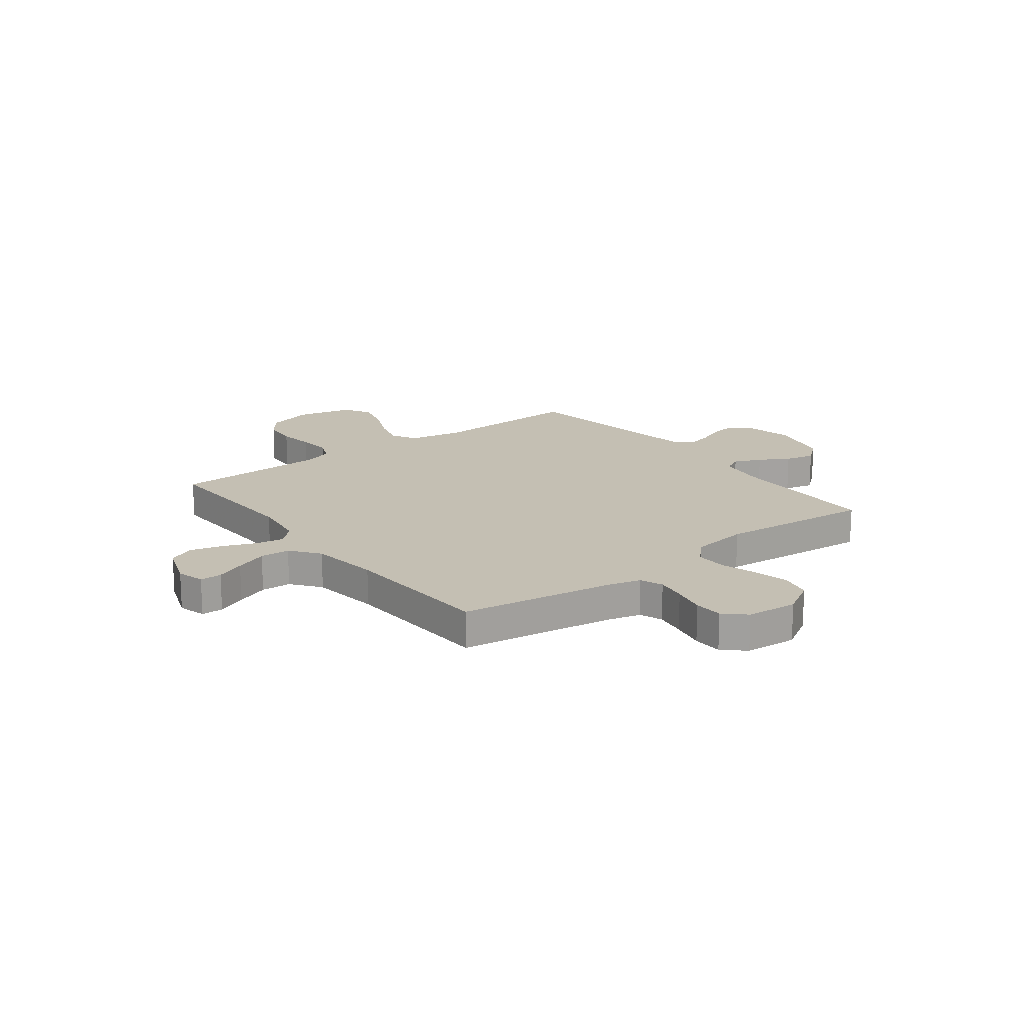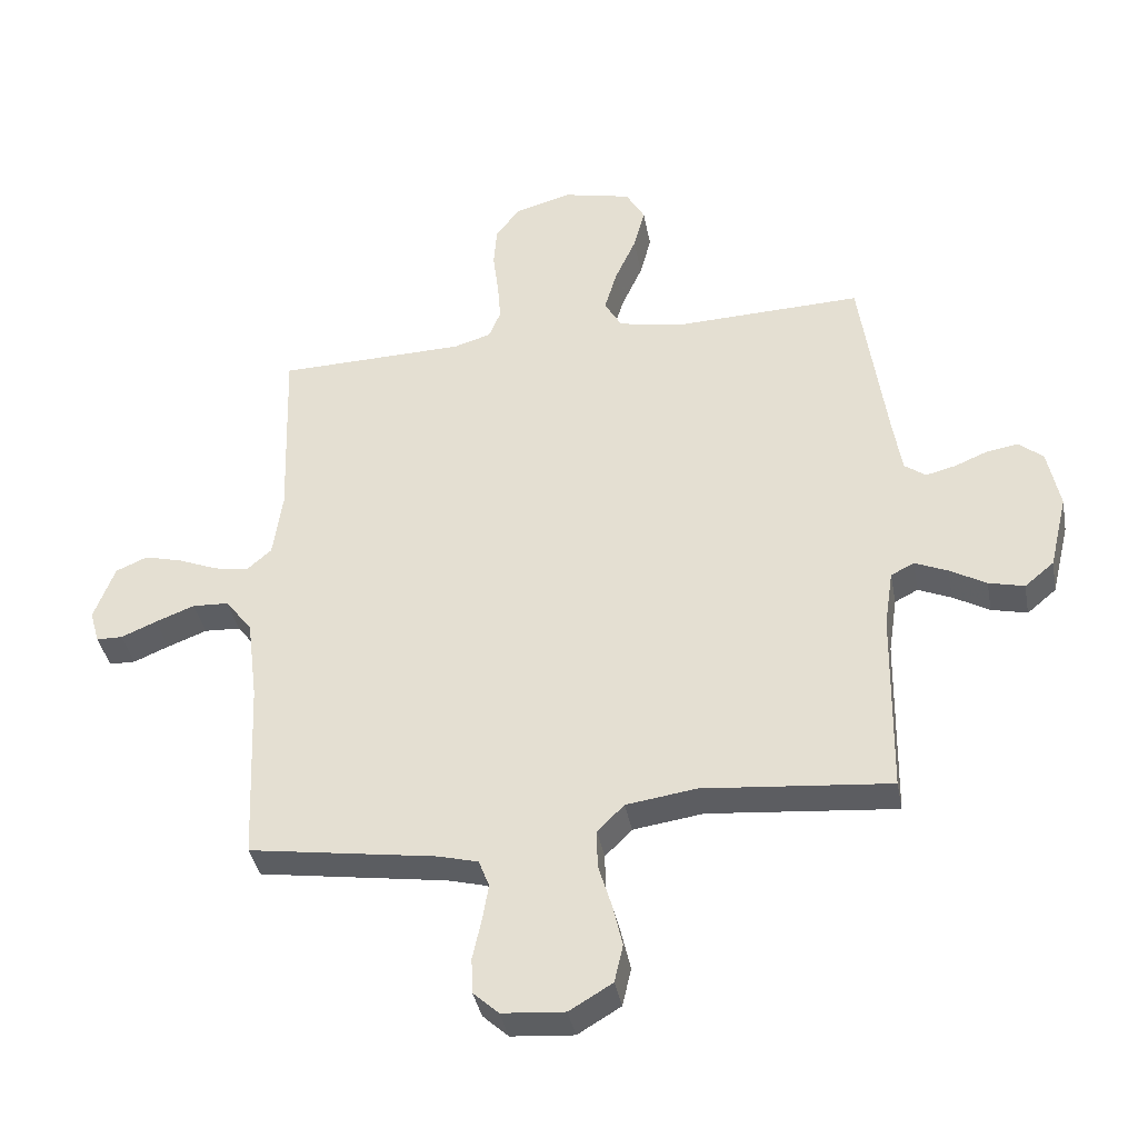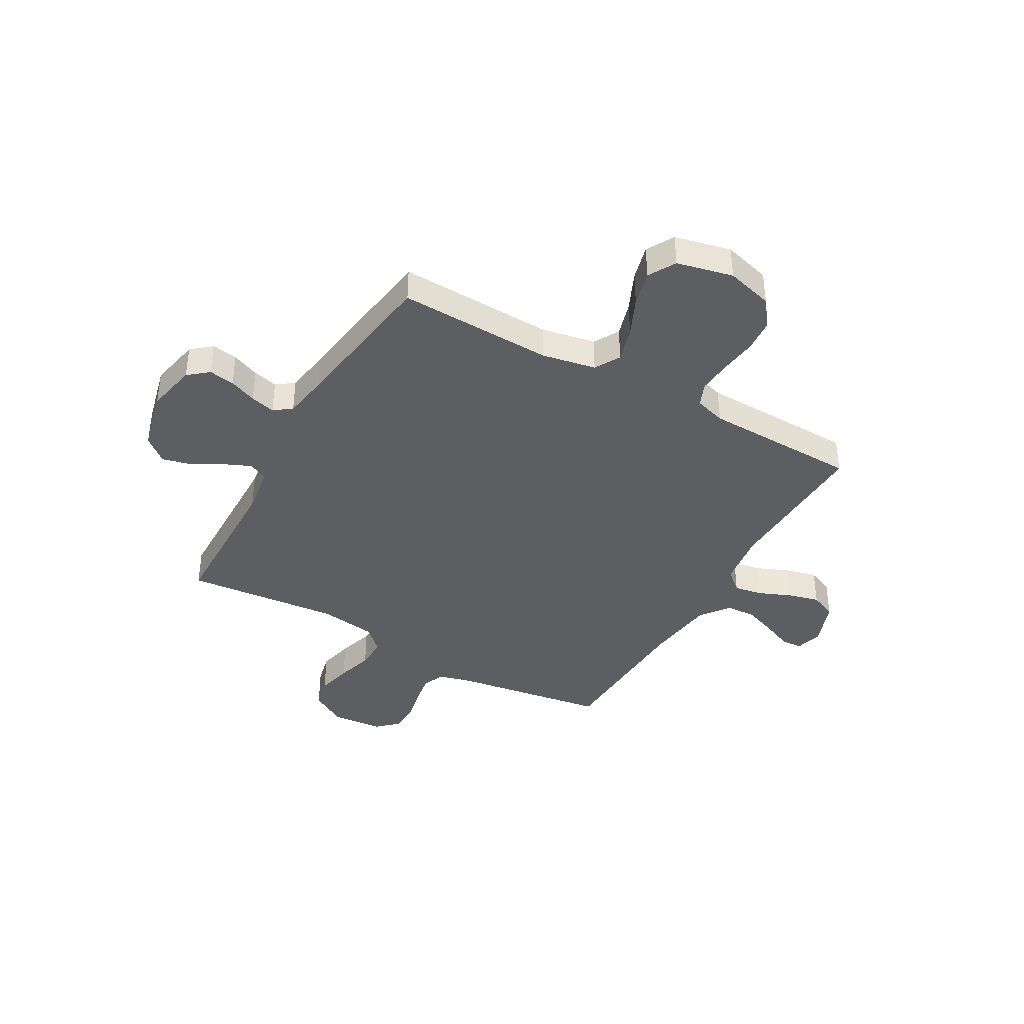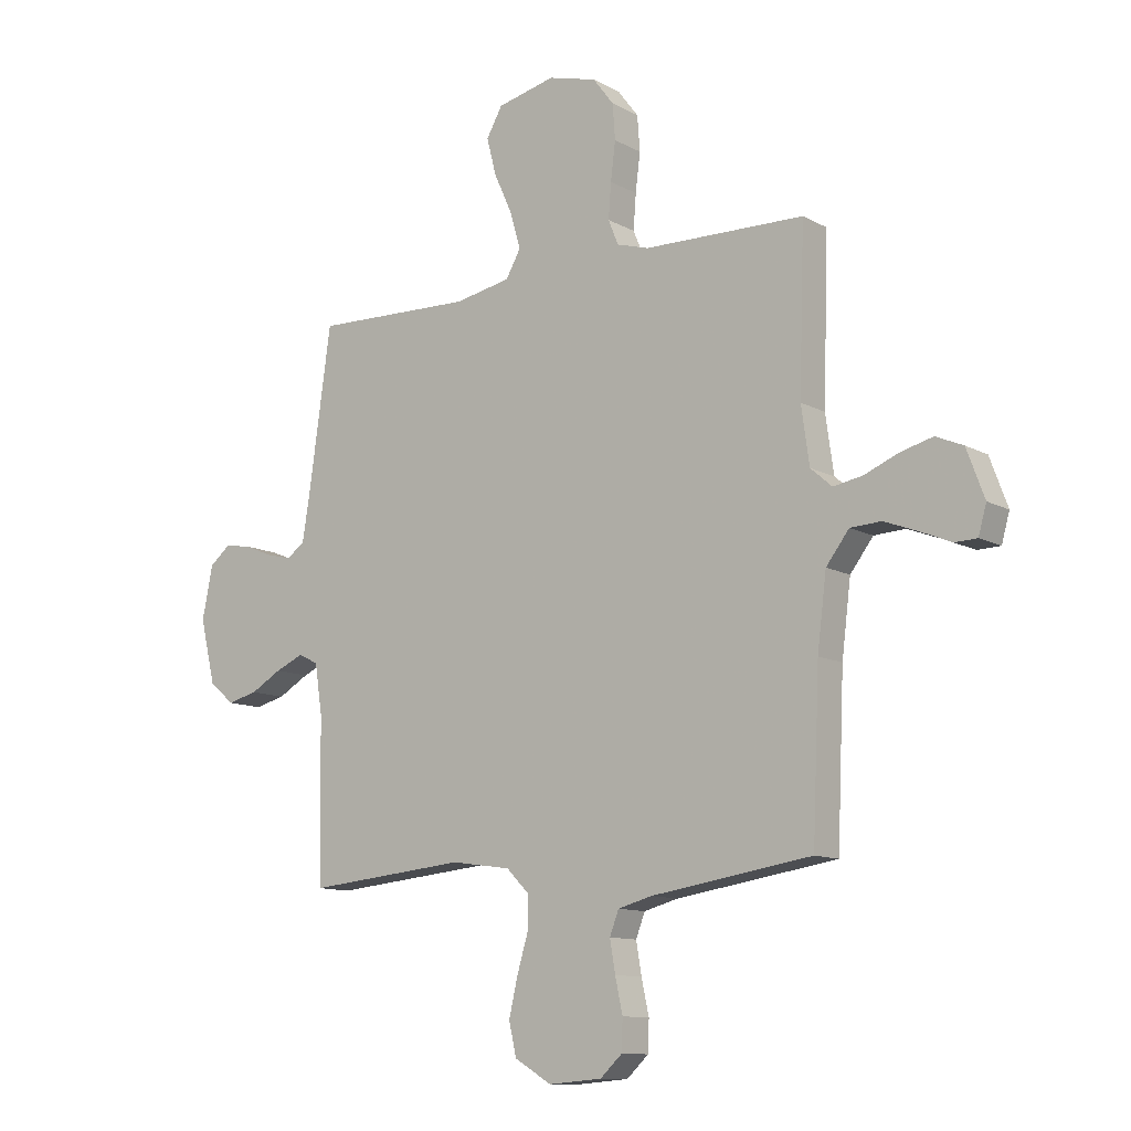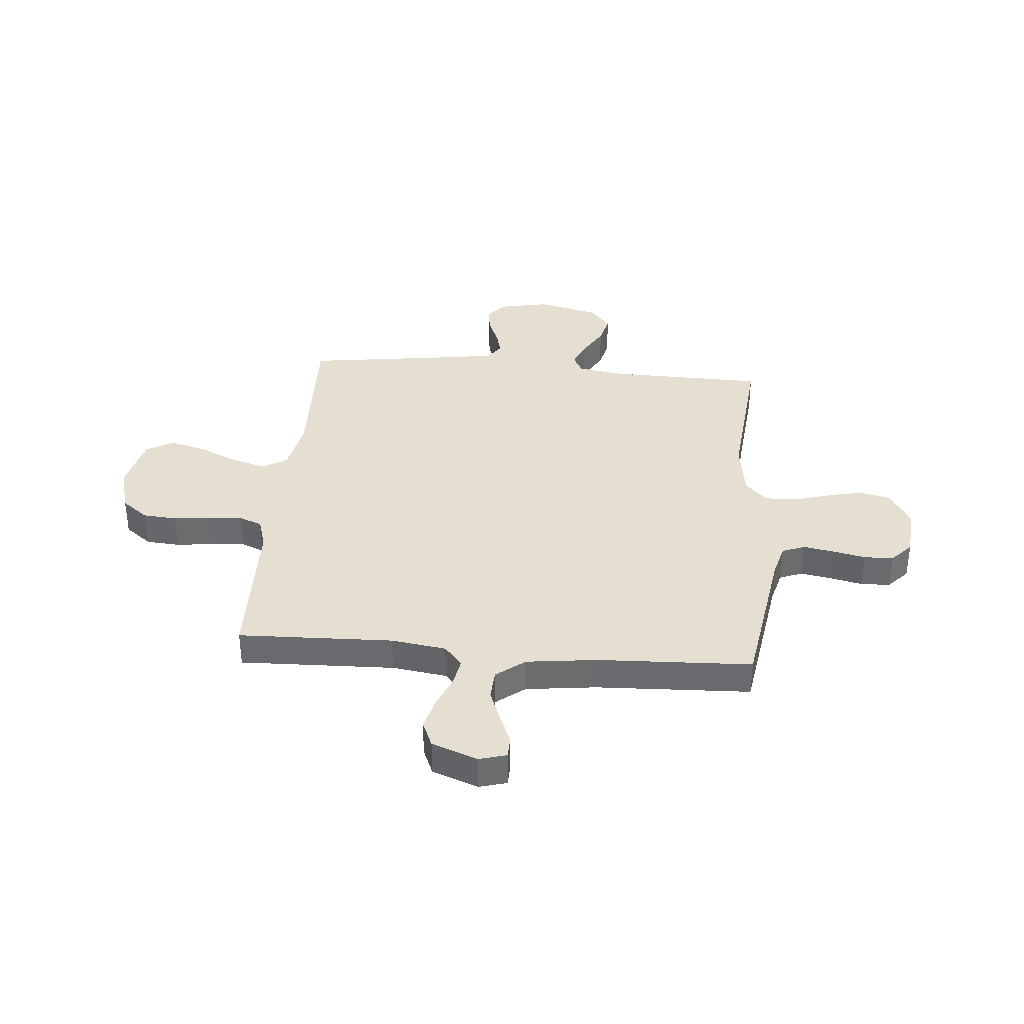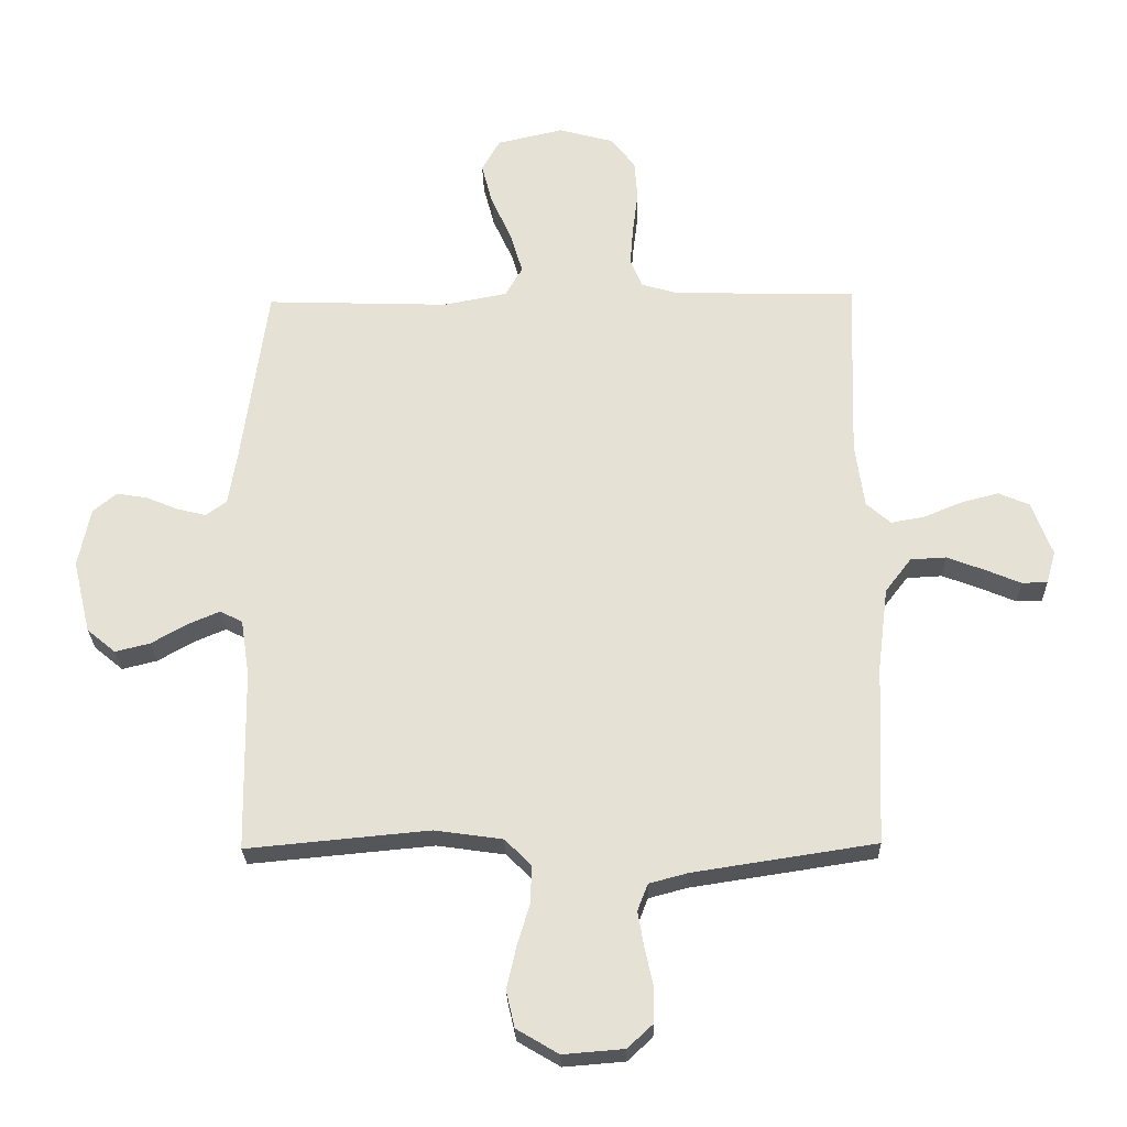
<metadata>
{"format":"obj","ext":"obj","renderer":"f3d","projection":"perspective","resolution":1024,"background":"white","views":[{"elev":17.7,"azim":142.5,"up":"+Y"},{"elev":-38.4,"azim":-169.4,"up":"+Z"},{"elev":-39.4,"azim":-29.5,"up":"+Y"},{"elev":-11.3,"azim":37.6,"up":"+Z"},{"elev":36.6,"azim":95.0,"up":"+Y"},{"elev":-26.0,"azim":1.5,"up":"+Z"}]}
</metadata>
<code>
v -0.5 0.07 0.5
v -0.2 0.07 0.49
v -0.095 0.07 0.51
v -0.067 0.07 0.559
v -0.087 0.07 0.627
v -0.121 0.07 0.702
v -0.139 0.07 0.771
v -0.109 0.07 0.824
v 0 0.07 0.849
v 0.091 0.07 0.824
v 0.13 0.07 0.773
v 0.135 0.07 0.707
v 0.126 0.07 0.636
v 0.121 0.07 0.571
v 0.14 0.07 0.525
v 0.2 0.07 0.507
v 0.5 0.07 0.5
v 0.49 0.07 0.2
v 0.505 0.07 0.094
v 0.545 0.07 0.059
v 0.6 0.07 0.069
v 0.663 0.07 0.095
v 0.724 0.07 0.111
v 0.775 0.07 0.089
v 0.808 0.07 0
v 0.793 0.07 -0.053
v 0.751 0.07 -0.054
v 0.694 0.07 -0.03
v 0.631 0.07 -0.006
v 0.573 0.07 -0.009
v 0.53 0.07 -0.065
v 0.513 0.07 -0.2
v 0.5 0.07 -0.5
v 0.2 0.07 -0.546
v 0.136 0.07 -0.563
v 0.119 0.07 -0.607
v 0.129 0.07 -0.666
v 0.143 0.07 -0.73
v 0.141 0.07 -0.787
v 0.1 0.07 -0.825
v 0 0.07 -0.833
v -0.069 0.07 -0.792
v -0.083 0.07 -0.731
v -0.067 0.07 -0.662
v -0.046 0.07 -0.592
v -0.045 0.07 -0.531
v -0.088 0.07 -0.488
v -0.2 0.07 -0.472
v -0.5 0.07 -0.5
v -0.505 0.07 -0.2
v -0.519 0.07 -0.108
v -0.556 0.07 -0.089
v -0.609 0.07 -0.112
v -0.667 0.07 -0.145
v -0.724 0.07 -0.159
v -0.771 0.07 -0.12
v -0.8 0.07 0
v -0.78 0.07 0.098
v -0.741 0.07 0.13
v -0.691 0.07 0.122
v -0.638 0.07 0.1
v -0.59 0.07 0.088
v -0.556 0.07 0.113
v -0.542 0.07 0.2
v -0.5 0 0.5
v -0.2 0 0.49
v -0.095 0 0.51
v -0.067 0 0.559
v -0.087 0 0.627
v -0.121 0 0.702
v -0.139 0 0.771
v -0.109 0 0.824
v 0 0 0.849
v 0.091 0 0.824
v 0.13 0 0.773
v 0.135 0 0.707
v 0.126 0 0.636
v 0.121 0 0.571
v 0.14 0 0.525
v 0.2 0 0.507
v 0.5 0 0.5
v 0.49 0 0.2
v 0.505 0 0.094
v 0.545 0 0.059
v 0.6 0 0.069
v 0.663 0 0.095
v 0.724 0 0.111
v 0.775 0 0.089
v 0.808 0 0
v 0.793 0 -0.053
v 0.751 0 -0.054
v 0.694 0 -0.03
v 0.631 0 -0.006
v 0.573 0 -0.009
v 0.53 0 -0.065
v 0.513 0 -0.2
v 0.5 0 -0.5
v 0.2 0 -0.546
v 0.136 0 -0.563
v 0.119 0 -0.607
v 0.129 0 -0.666
v 0.143 0 -0.73
v 0.141 0 -0.787
v 0.1 0 -0.825
v 0 0 -0.833
v -0.069 0 -0.792
v -0.083 0 -0.731
v -0.067 0 -0.662
v -0.046 0 -0.592
v -0.045 0 -0.531
v -0.088 0 -0.488
v -0.2 0 -0.472
v -0.5 0 -0.5
v -0.505 0 -0.2
v -0.519 0 -0.108
v -0.556 0 -0.089
v -0.609 0 -0.112
v -0.667 0 -0.145
v -0.724 0 -0.159
v -0.771 0 -0.12
v -0.8 0 0
v -0.78 0 0.098
v -0.741 0 0.13
v -0.691 0 0.122
v -0.638 0 0.1
v -0.59 0 0.088
v -0.556 0 0.113
v -0.542 0 0.2
f 58 59 60 61
f 58 61 62
f 57 58 62
f 56 57 62
f 53 54 55 56
f 52 53 56 62
f 51 52 62 63
f 48 49 50
f 47 48 50 51
f 42 43 44 45
f 40 41 42 45
f 40 45 46
f 37 38 39 40
f 36 37 40 46
f 35 36 46 47
f 32 33 34
f 31 32 34 35
f 30 31 35 47
f 25 26 27 28
f 25 28 29
f 24 25 29
f 21 22 23 24
f 20 21 24 29
f 16 17 18
f 15 16 18 19
f 10 11 12 13
f 10 13 14
f 9 10 14
f 8 9 14 15
f 5 6 7 8
f 4 5 8 15
f 64 1 2
f 64 2 3
f 63 64 3
f 30 47 51 63
f 20 29 30 63
f 19 20 63 3
f 3 4 15 19
f 125 124 123 122
f 126 125 122
f 126 122 121
f 126 121 120
f 120 119 118 117
f 126 120 117 116
f 127 126 116 115
f 114 113 112
f 115 114 112 111
f 109 108 107 106
f 109 106 105 104
f 110 109 104
f 104 103 102 101
f 110 104 101 100
f 111 110 100 99
f 98 97 96
f 99 98 96 95
f 111 99 95 94
f 92 91 90 89
f 93 92 89
f 93 89 88
f 88 87 86 85
f 93 88 85 84
f 82 81 80
f 83 82 80 79
f 77 76 75 74
f 78 77 74
f 78 74 73
f 79 78 73 72
f 72 71 70 69
f 79 72 69 68
f 66 65 128
f 67 66 128
f 67 128 127
f 127 115 111 94
f 127 94 93 84
f 67 127 84 83
f 83 79 68 67
f 1 65 66 2
f 2 66 67 3
f 3 67 68 4
f 4 68 69 5
f 5 69 70 6
f 6 70 71 7
f 7 71 72 8
f 8 72 73 9
f 9 73 74 10
f 10 74 75 11
f 11 75 76 12
f 12 76 77 13
f 13 77 78 14
f 14 78 79 15
f 15 79 80 16
f 16 80 81 17
f 17 81 82 18
f 18 82 83 19
f 19 83 84 20
f 20 84 85 21
f 21 85 86 22
f 22 86 87 23
f 23 87 88 24
f 24 88 89 25
f 25 89 90 26
f 26 90 91 27
f 27 91 92 28
f 28 92 93 29
f 29 93 94 30
f 30 94 95 31
f 31 95 96 32
f 32 96 97 33
f 33 97 98 34
f 34 98 99 35
f 35 99 100 36
f 36 100 101 37
f 37 101 102 38
f 38 102 103 39
f 39 103 104 40
f 40 104 105 41
f 41 105 106 42
f 42 106 107 43
f 43 107 108 44
f 44 108 109 45
f 45 109 110 46
f 46 110 111 47
f 47 111 112 48
f 48 112 113 49
f 49 113 114 50
f 50 114 115 51
f 51 115 116 52
f 52 116 117 53
f 53 117 118 54
f 54 118 119 55
f 55 119 120 56
f 56 120 121 57
f 57 121 122 58
f 58 122 123 59
f 59 123 124 60
f 60 124 125 61
f 61 125 126 62
f 62 126 127 63
f 63 127 128 64
f 64 128 65 1

</code>
